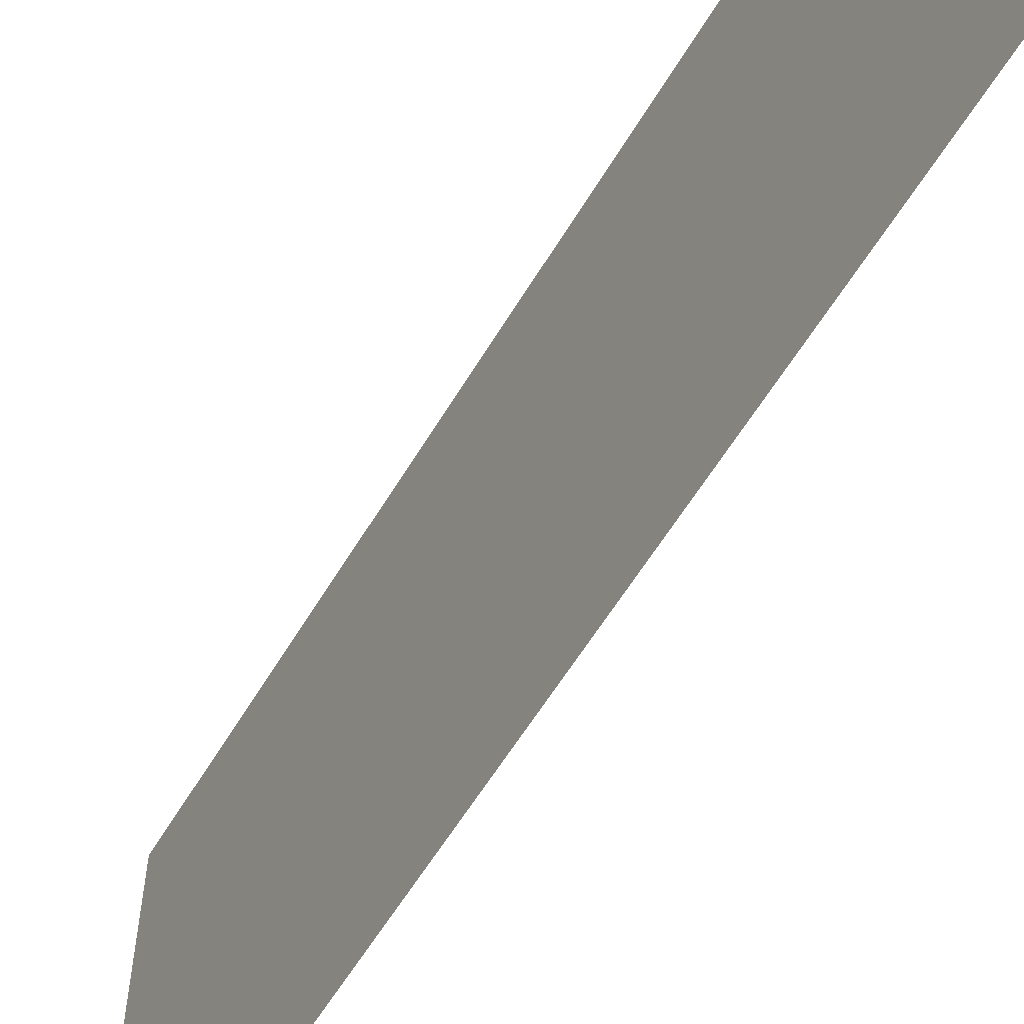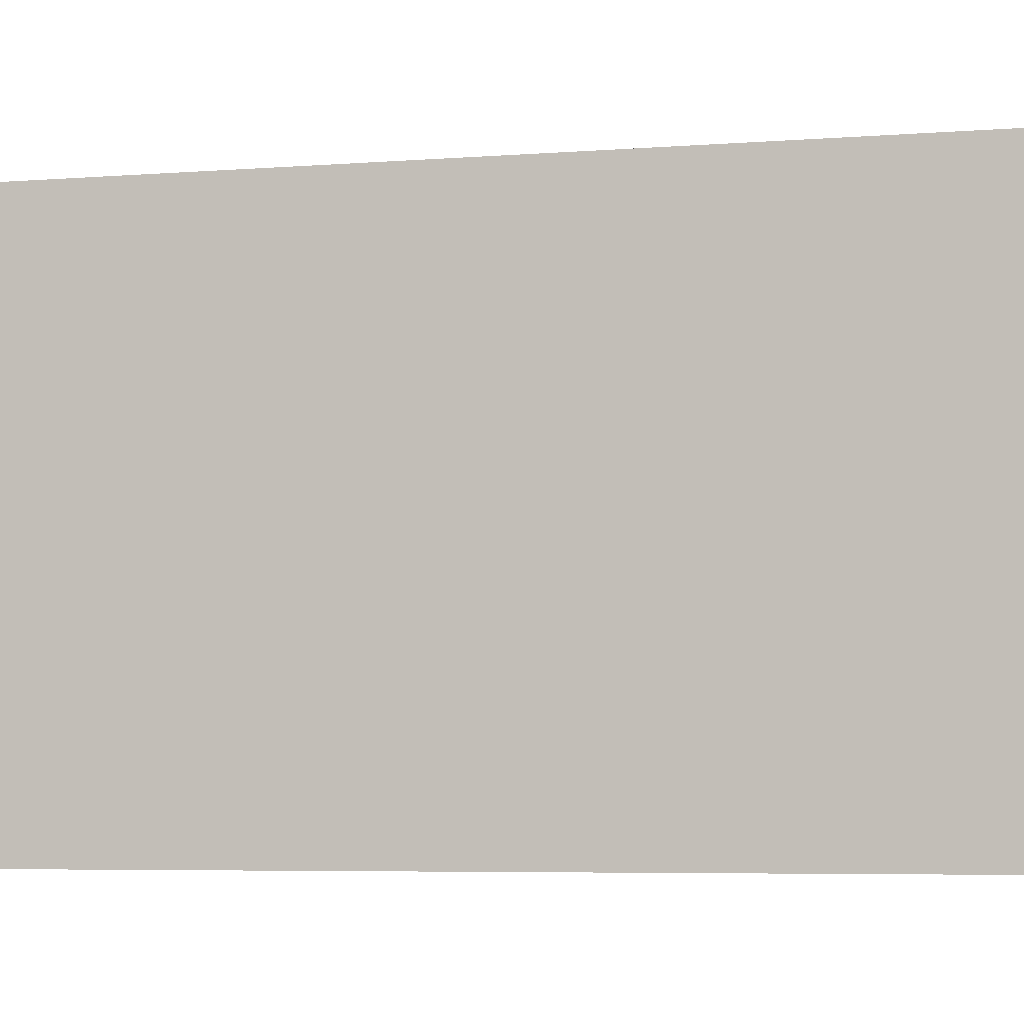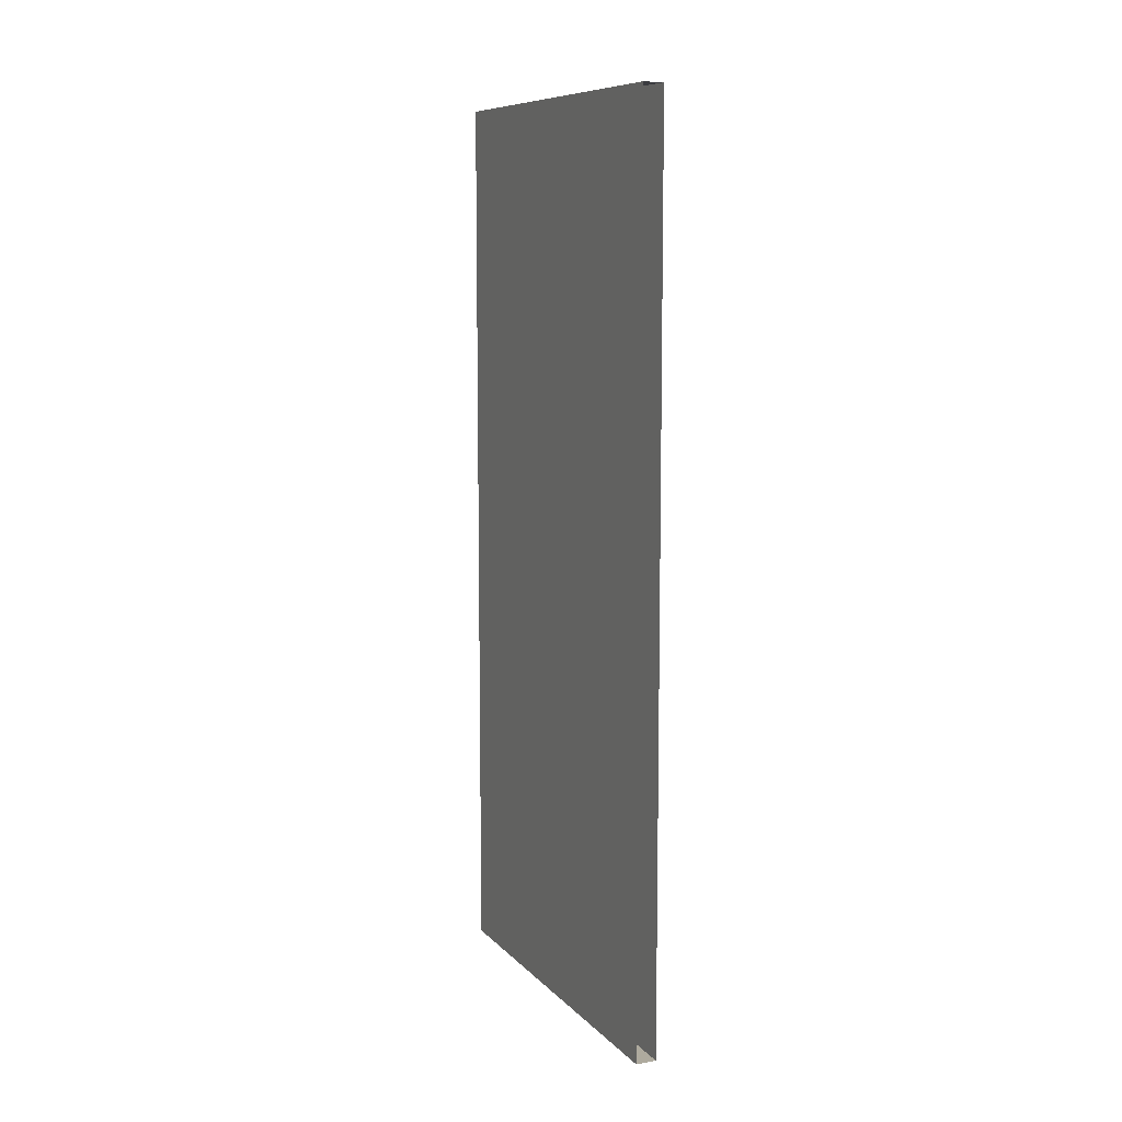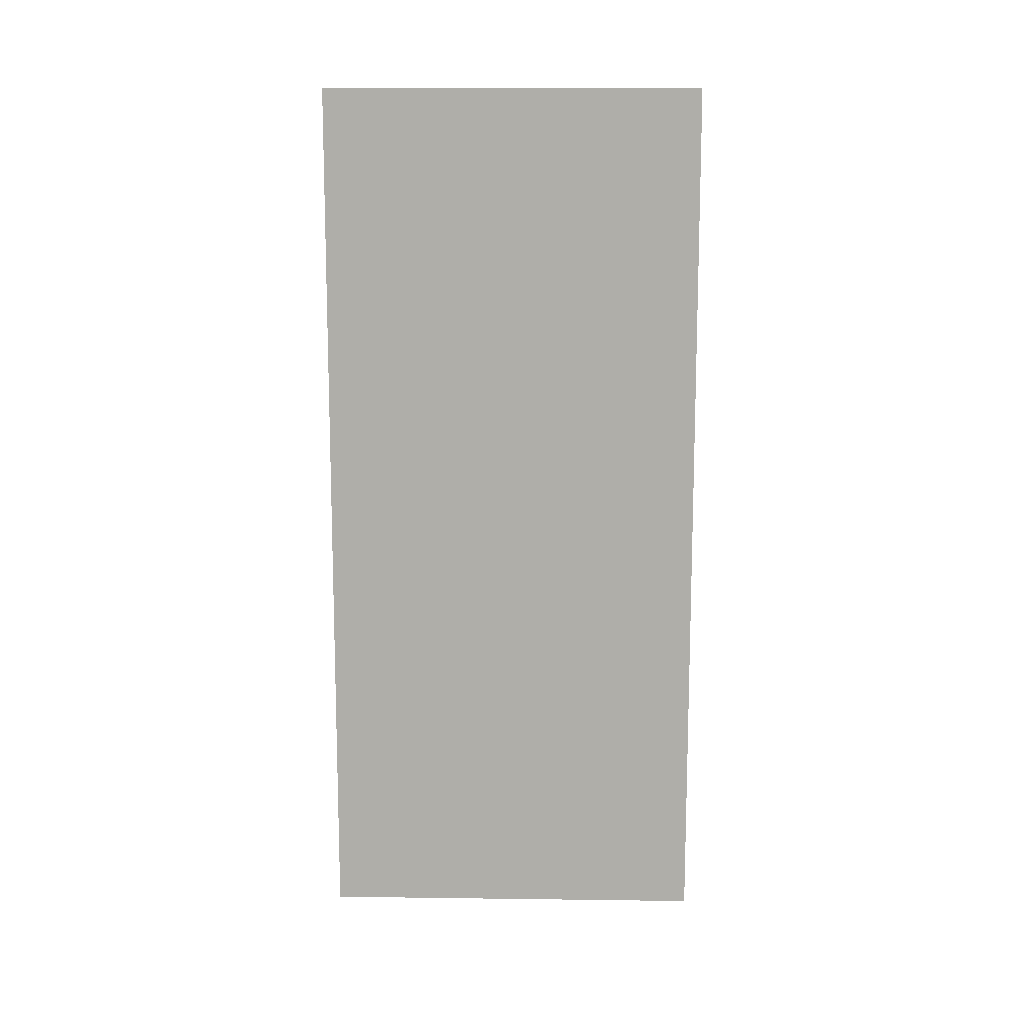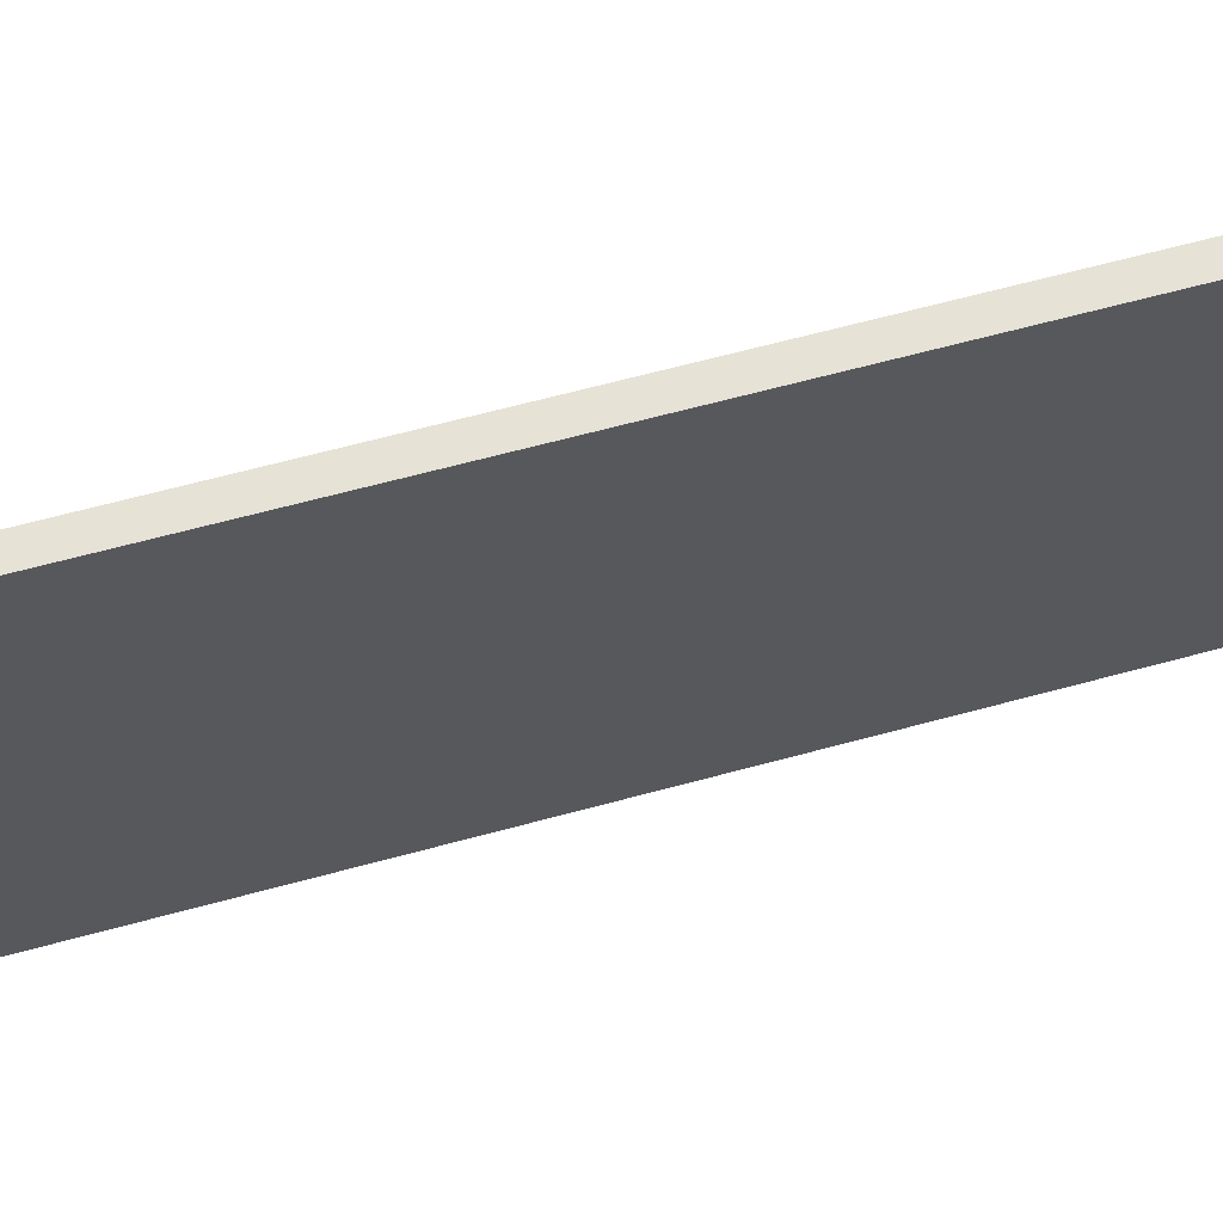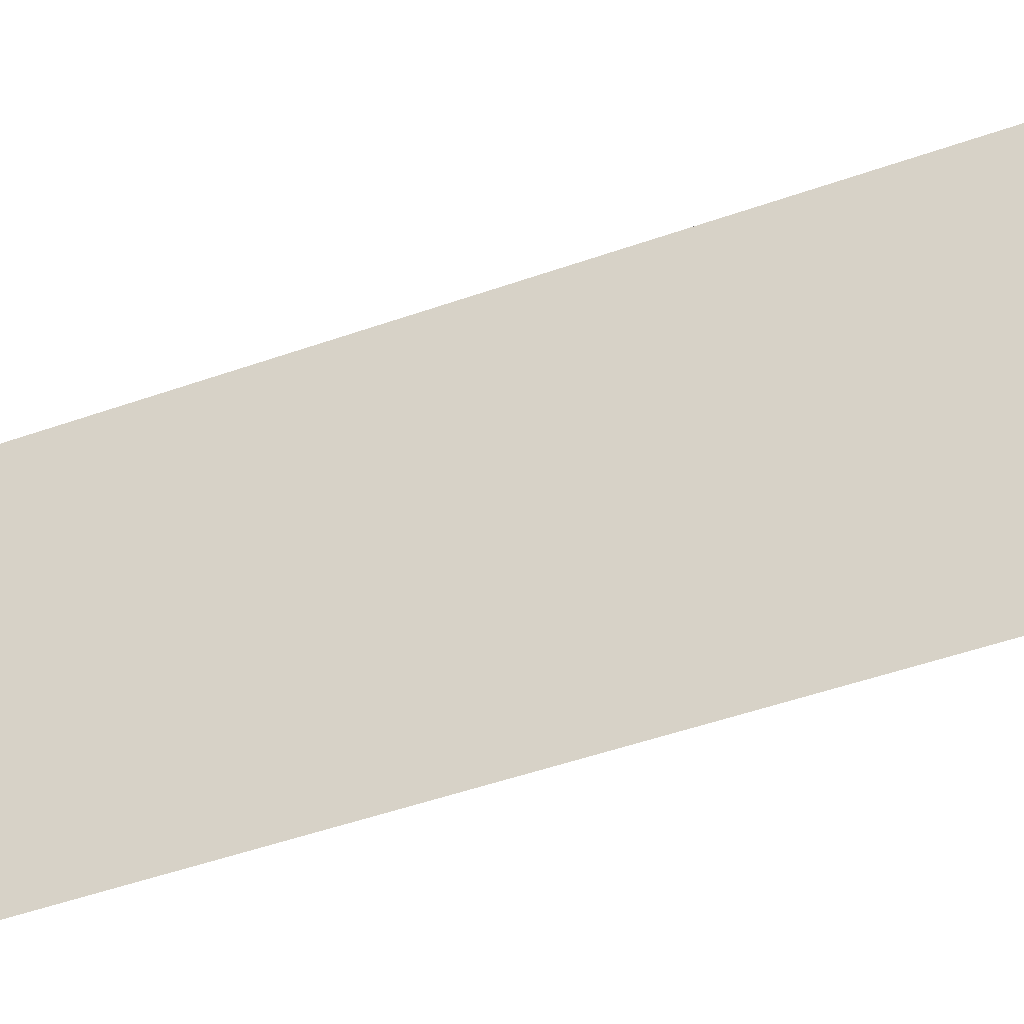
<metadata>
{"format":"obj","ext":"obj","renderer":"f3d","projection":"perspective","resolution":1024,"background":"white","views":[{"elev":-58.8,"azim":-30.6,"up":"+Y"},{"elev":-4.8,"azim":-74.2,"up":"+Y"},{"elev":9.2,"azim":-24.1,"up":"+Z"},{"elev":12.2,"azim":-88.3,"up":"+Z"},{"elev":64.0,"azim":-105.4,"up":"+Y"},{"elev":-49.9,"azim":-68.8,"up":"+Y"}]}
</metadata>
<code>
v  443.4 200.8 -509.5
v  439.6 200.8 -509.5
v  439.6 129 -509.5
v  443.4 129 -509.5
v  443.4 129 -670.1
v  443.4 200.8 -670.1
v  443.4 129 -673.9
v  443.4 200.8 -673.9
v  439.6 200.8 -673.9
v  439.6 129 -673.9
g B3A_T_tujian_005_lou_dxck_pfjf3
f 1 2 3 4
f 1 4 5 6
f 6 5 7 8
f 6 8 9 2
f 6 2 1
f 9 8 7 10
f 9 10 3 2

</code>
